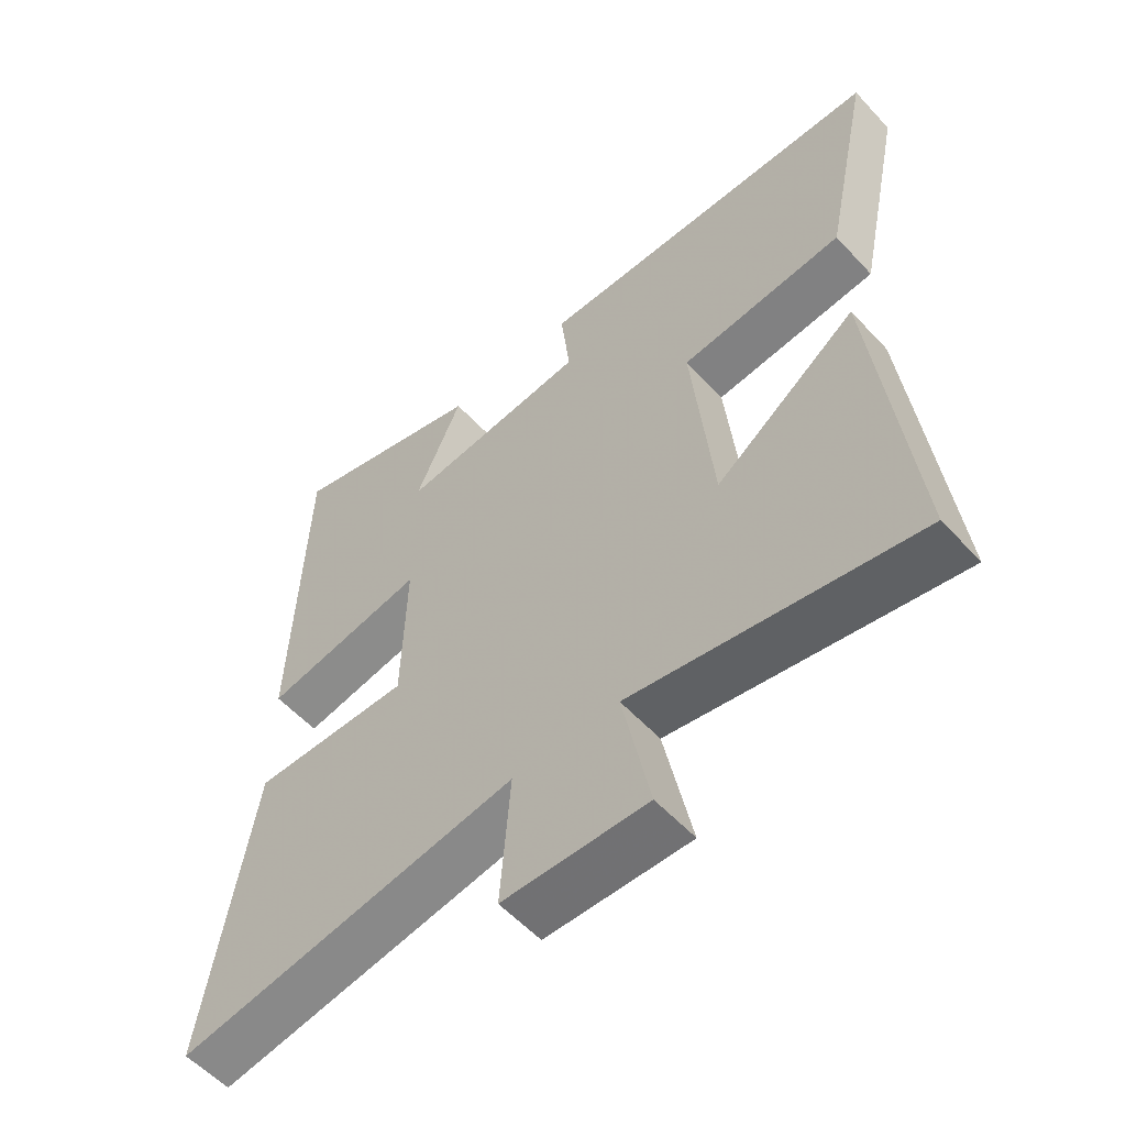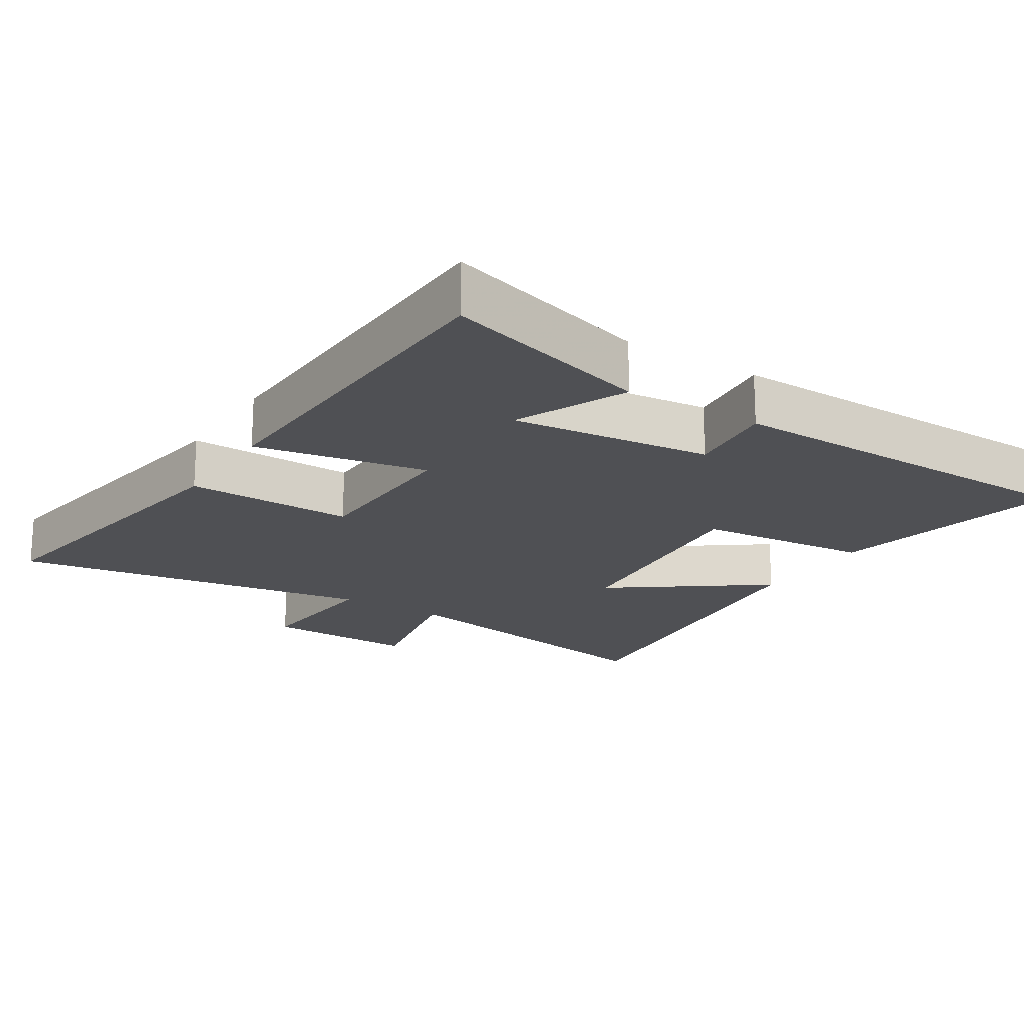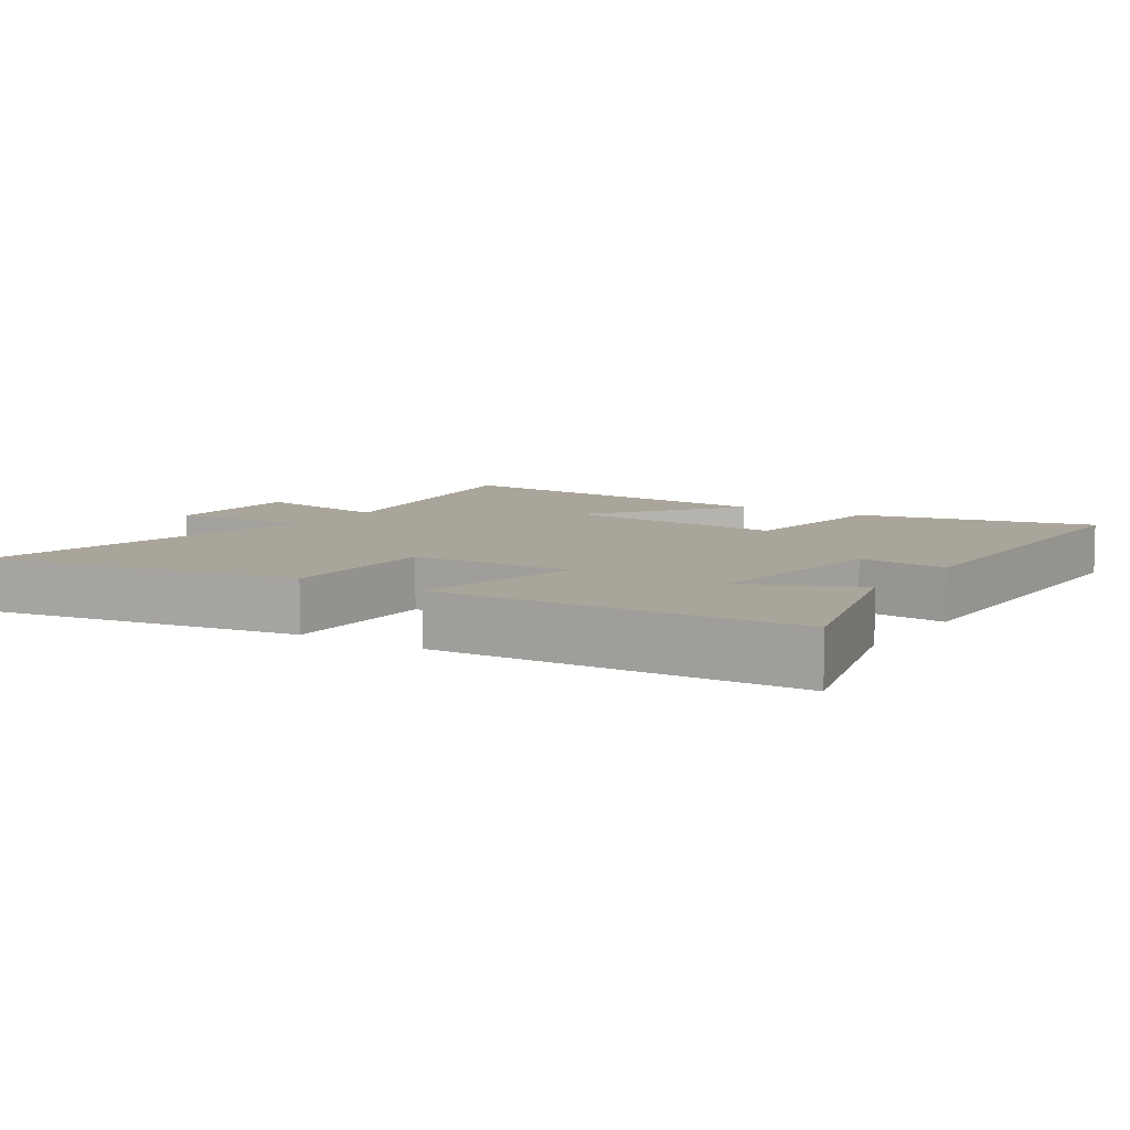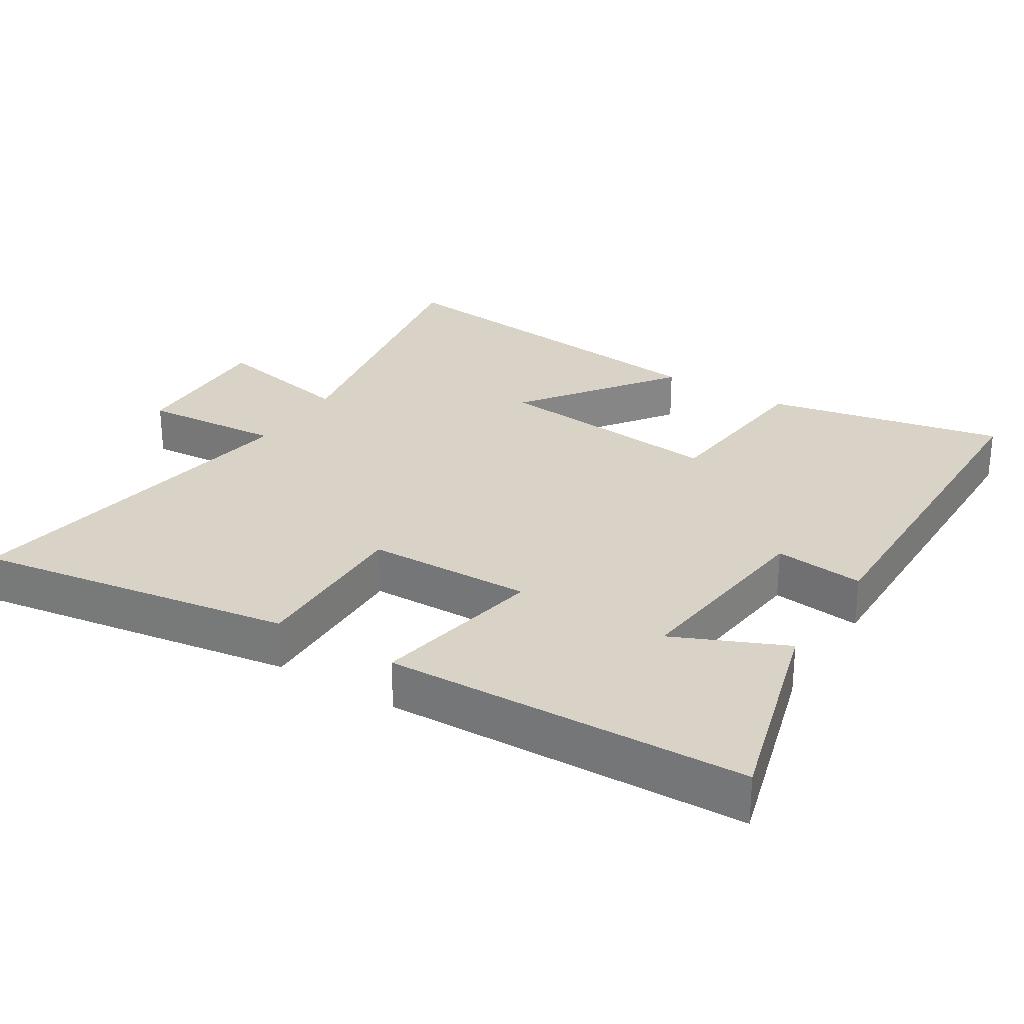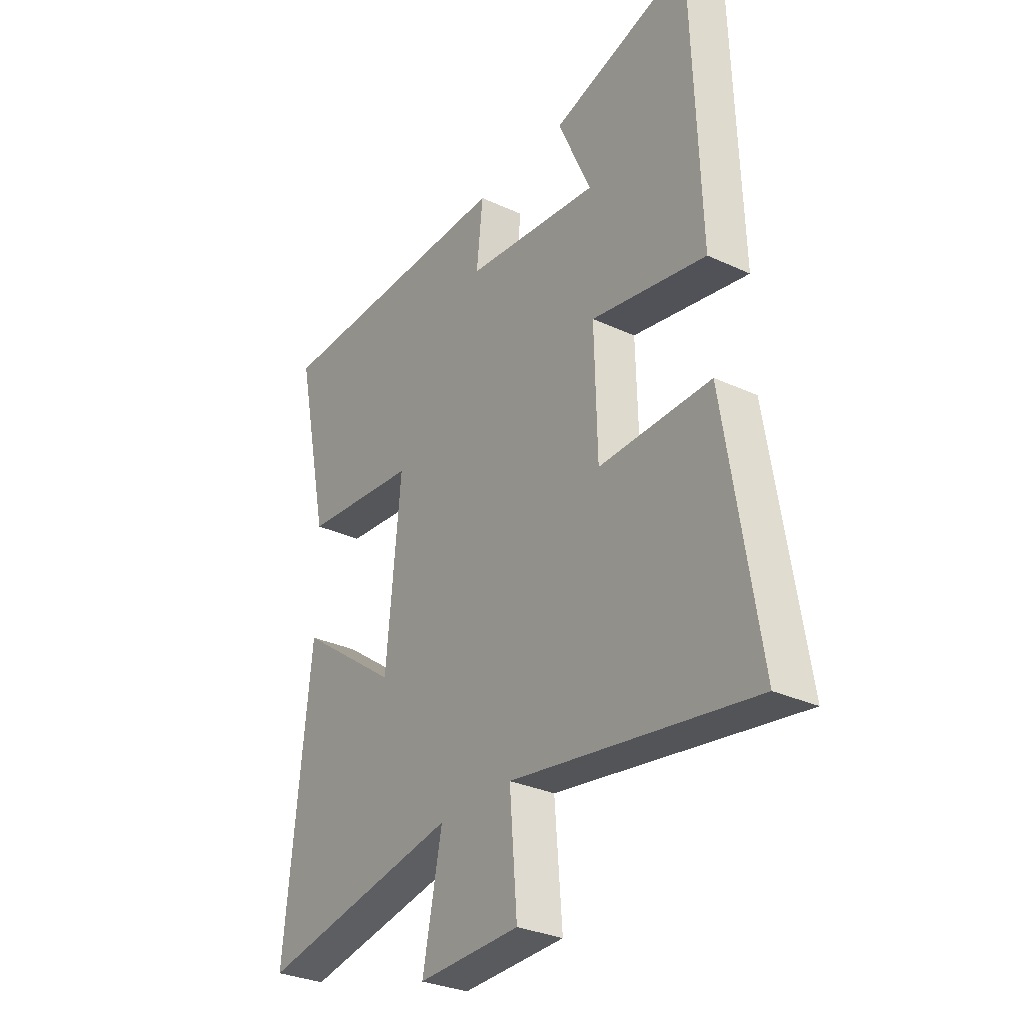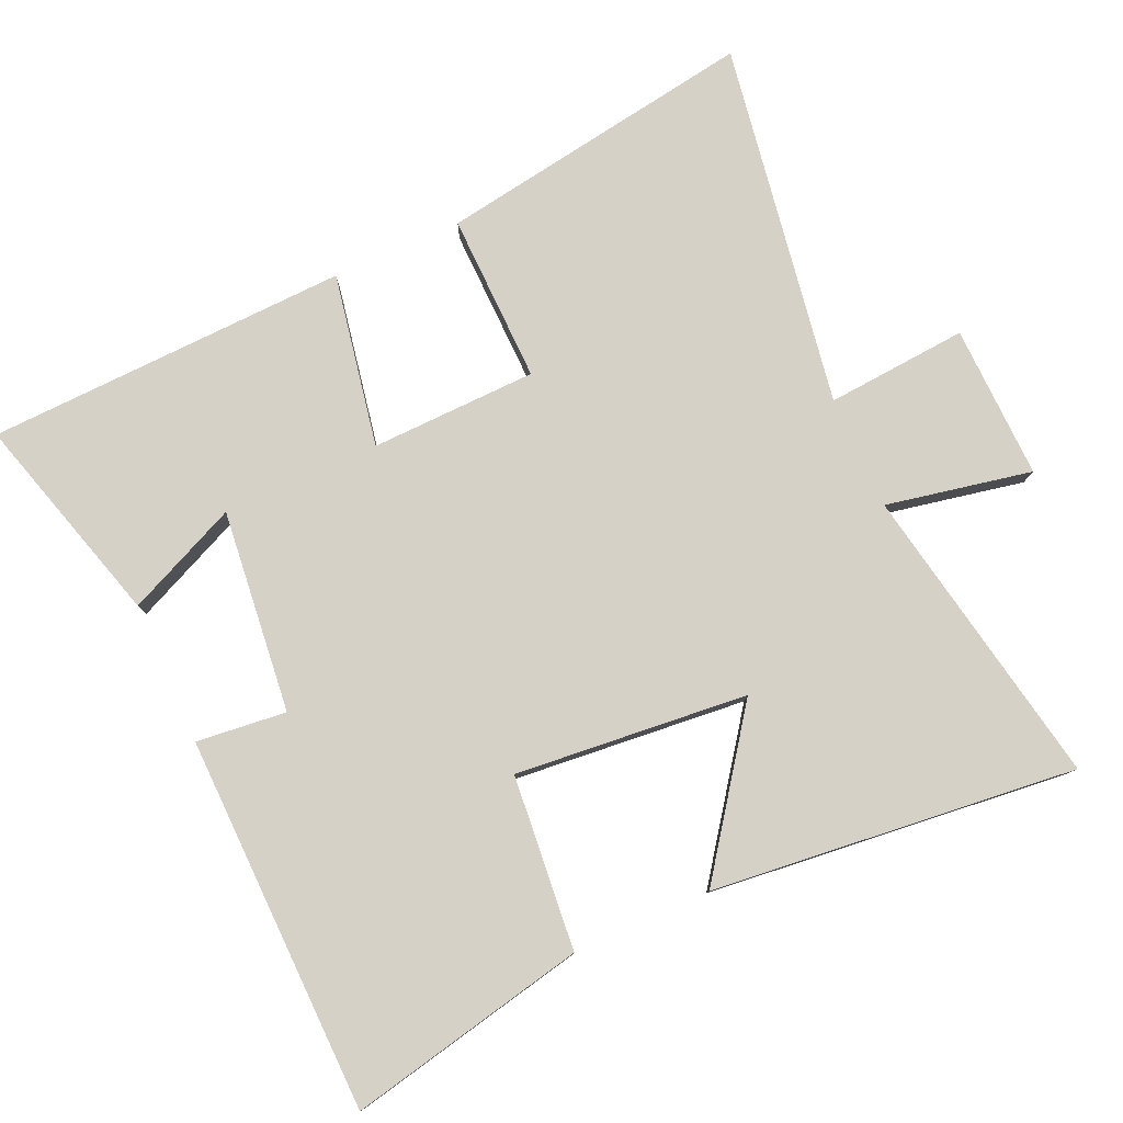
<metadata>
{"format":"obj","ext":"obj","renderer":"f3d","projection":"perspective","resolution":1024,"background":"white","views":[{"elev":-56.5,"azim":42.0,"up":"+Z"},{"elev":-19.2,"azim":-32.3,"up":"+Y"},{"elev":7.7,"azim":-56.8,"up":"+Y"},{"elev":28.1,"azim":-57.9,"up":"+Y"},{"elev":-30.5,"azim":-123.9,"up":"+Z"},{"elev":79.6,"azim":65.8,"up":"+Y"}]}
</metadata>
<code>
v -0.482 0.07 0.588
v -0.177 0.07 0.5
v -0.249 0.07 0.338
v 0.043 0.07 0.37
v 0.029 0.07 0.5
v 0.573 0.07 0.49
v 0.5 0.07 0.145
v 0.248 0.07 0.121
v 0.28 0.07 -0.215
v 0.5 0.07 -0.055
v 0.556 0.07 -0.582
v 0.117 0.07 -0.5
v 0.159 0.07 -0.71
v -0.063 0.07 -0.704
v -0.047 0.07 -0.5
v -0.573 0.07 -0.585
v -0.5 0.07 -0.124
v -0.256 0.07 -0.129
v -0.25 0.07 0.111
v -0.5 0.07 0.064
v -0.482 0 0.588
v -0.177 0 0.5
v -0.249 0 0.338
v 0.043 0 0.37
v 0.029 0 0.5
v 0.573 0 0.49
v 0.5 0 0.145
v 0.248 0 0.121
v 0.28 0 -0.215
v 0.5 0 -0.055
v 0.556 0 -0.582
v 0.117 0 -0.5
v 0.159 0 -0.71
v -0.063 0 -0.704
v -0.047 0 -0.5
v -0.573 0 -0.585
v -0.5 0 -0.124
v -0.256 0 -0.129
v -0.25 0 0.111
v -0.5 0 0.064
f 19 20 1
f 15 16 17 18
f 15 18 19
f 12 13 14 15
f 12 15 19
f 9 10 11 12
f 8 9 12 19
f 4 5 6 7
f 3 4 7 8
f 1 2 3
f 19 1 3
f 3 8 19
f 21 40 39
f 38 37 36 35
f 39 38 35
f 35 34 33 32
f 39 35 32
f 32 31 30 29
f 39 32 29 28
f 27 26 25 24
f 28 27 24 23
f 23 22 21
f 23 21 39
f 39 28 23
f 1 21 22 2
f 2 22 23 3
f 3 23 24 4
f 4 24 25 5
f 5 25 26 6
f 6 26 27 7
f 7 27 28 8
f 8 28 29 9
f 9 29 30 10
f 10 30 31 11
f 11 31 32 12
f 12 32 33 13
f 13 33 34 14
f 14 34 35 15
f 15 35 36 16
f 16 36 37 17
f 17 37 38 18
f 18 38 39 19
f 19 39 40 20
f 20 40 21 1

</code>
